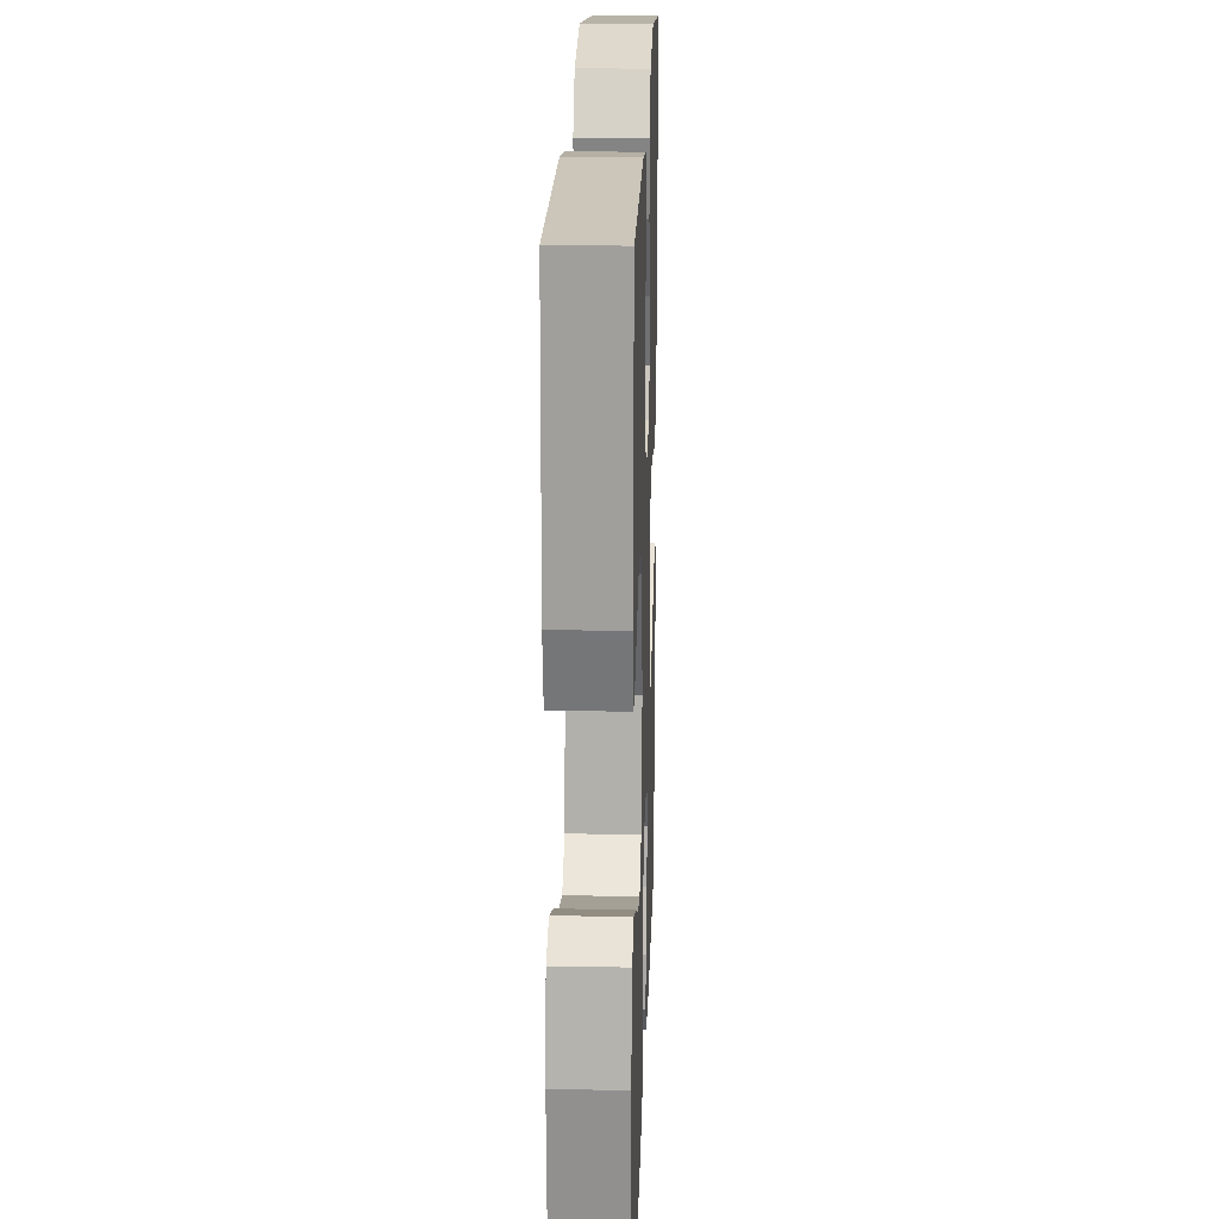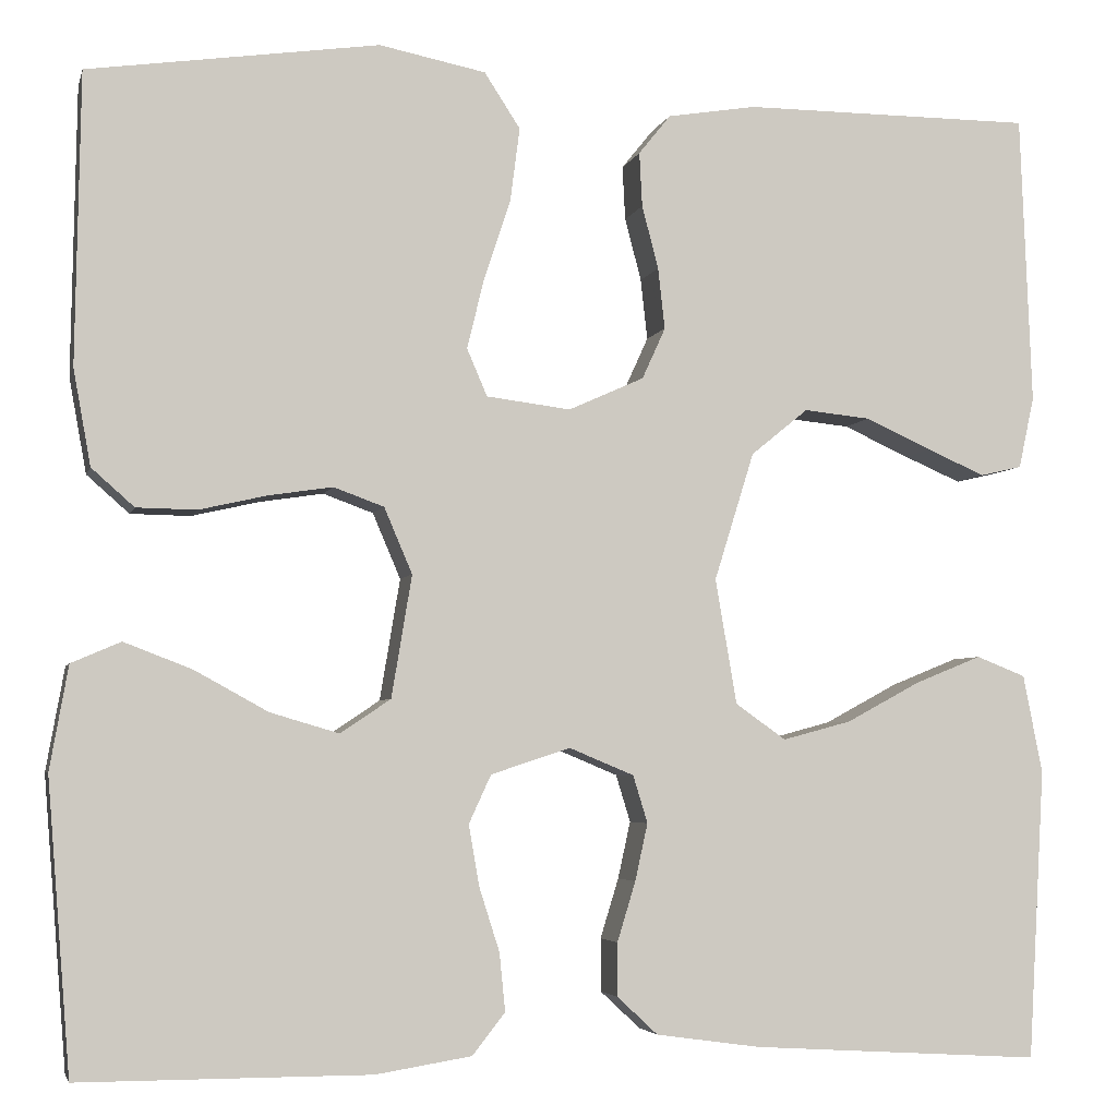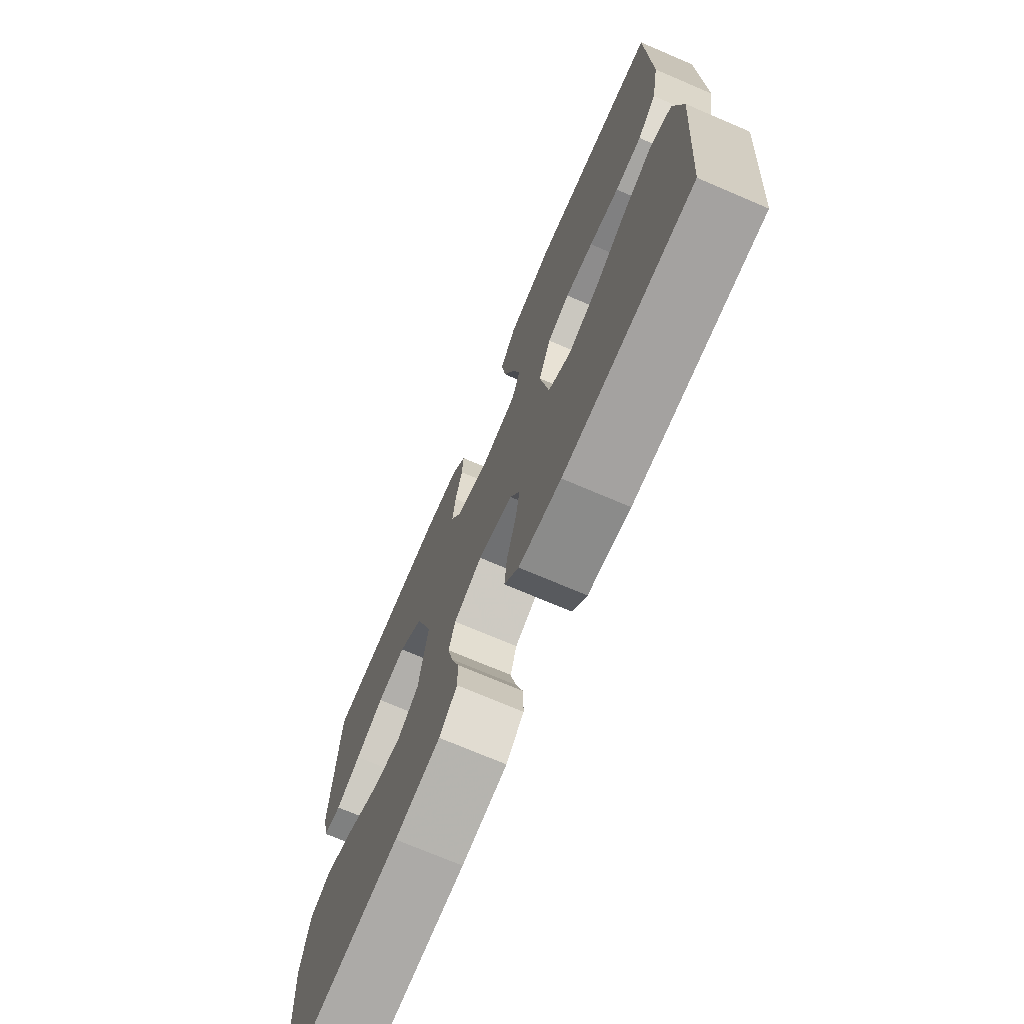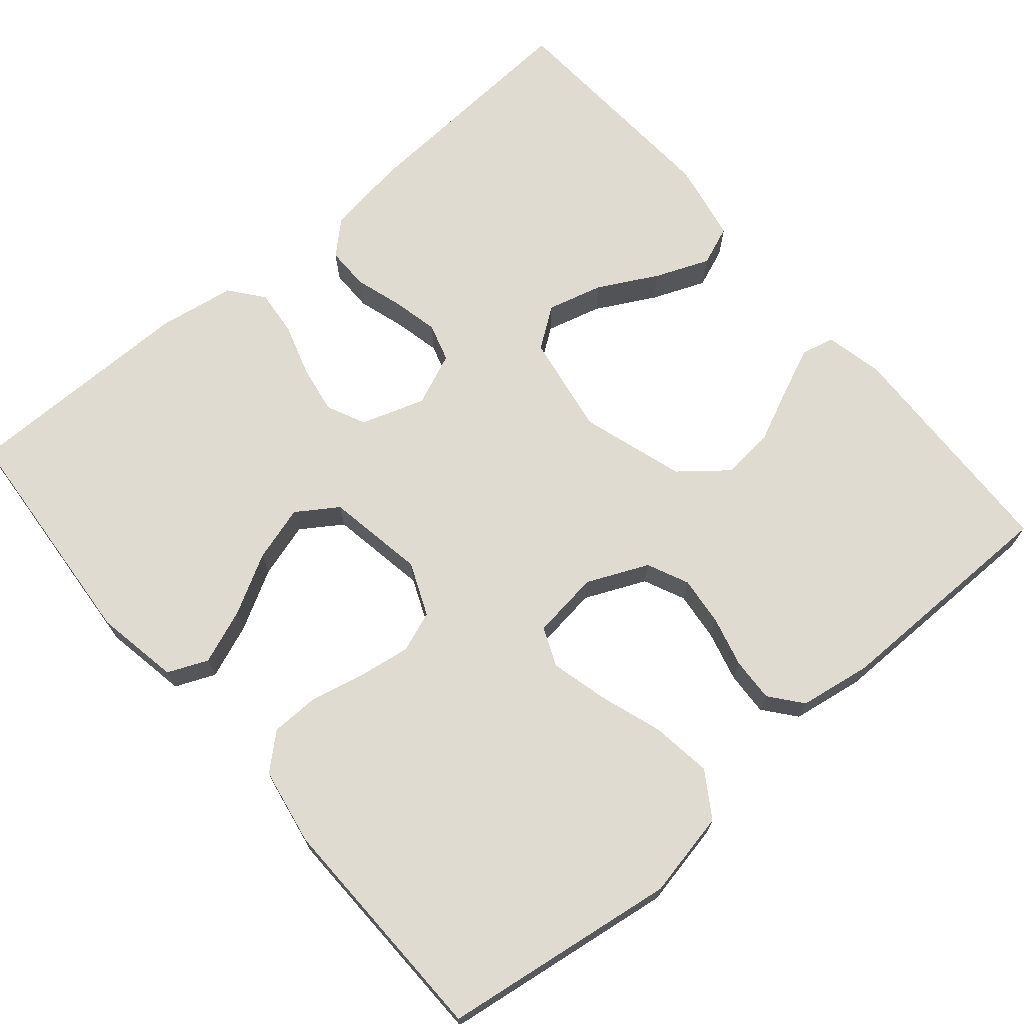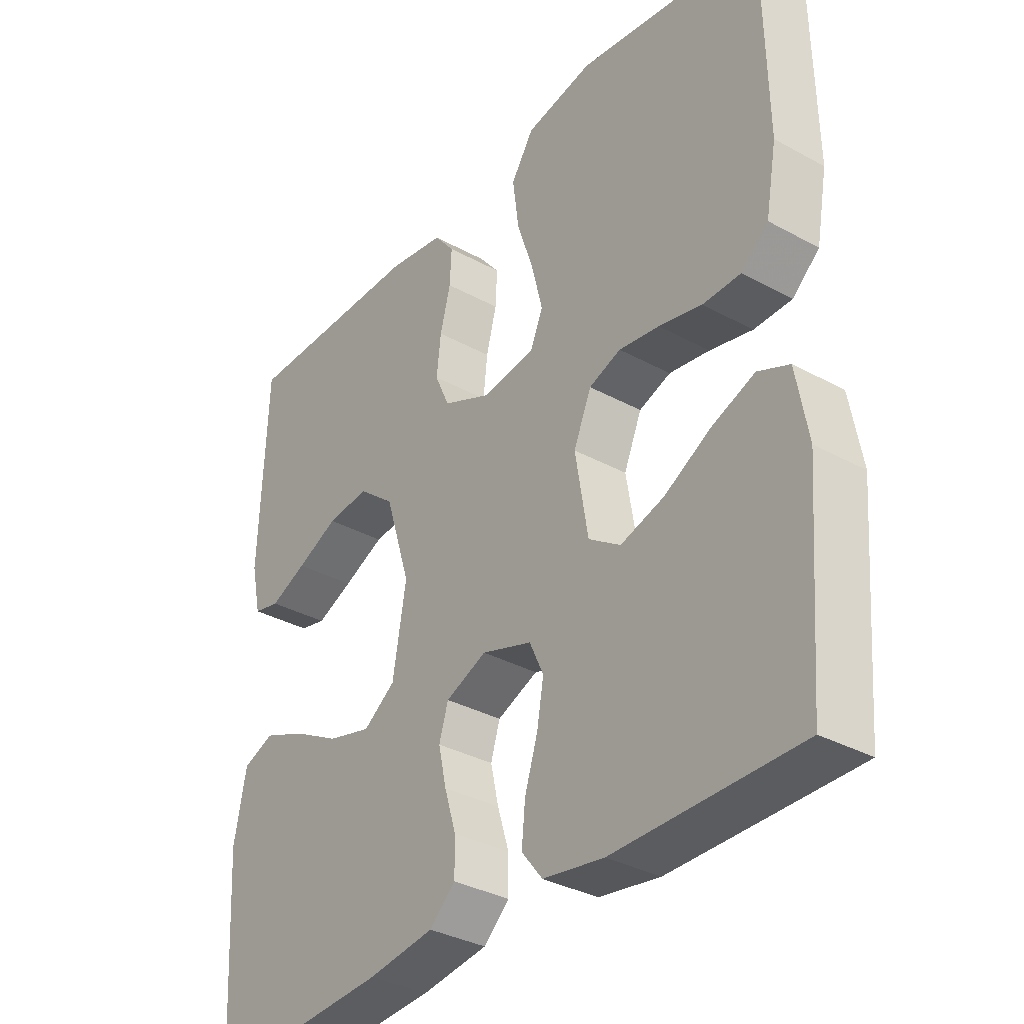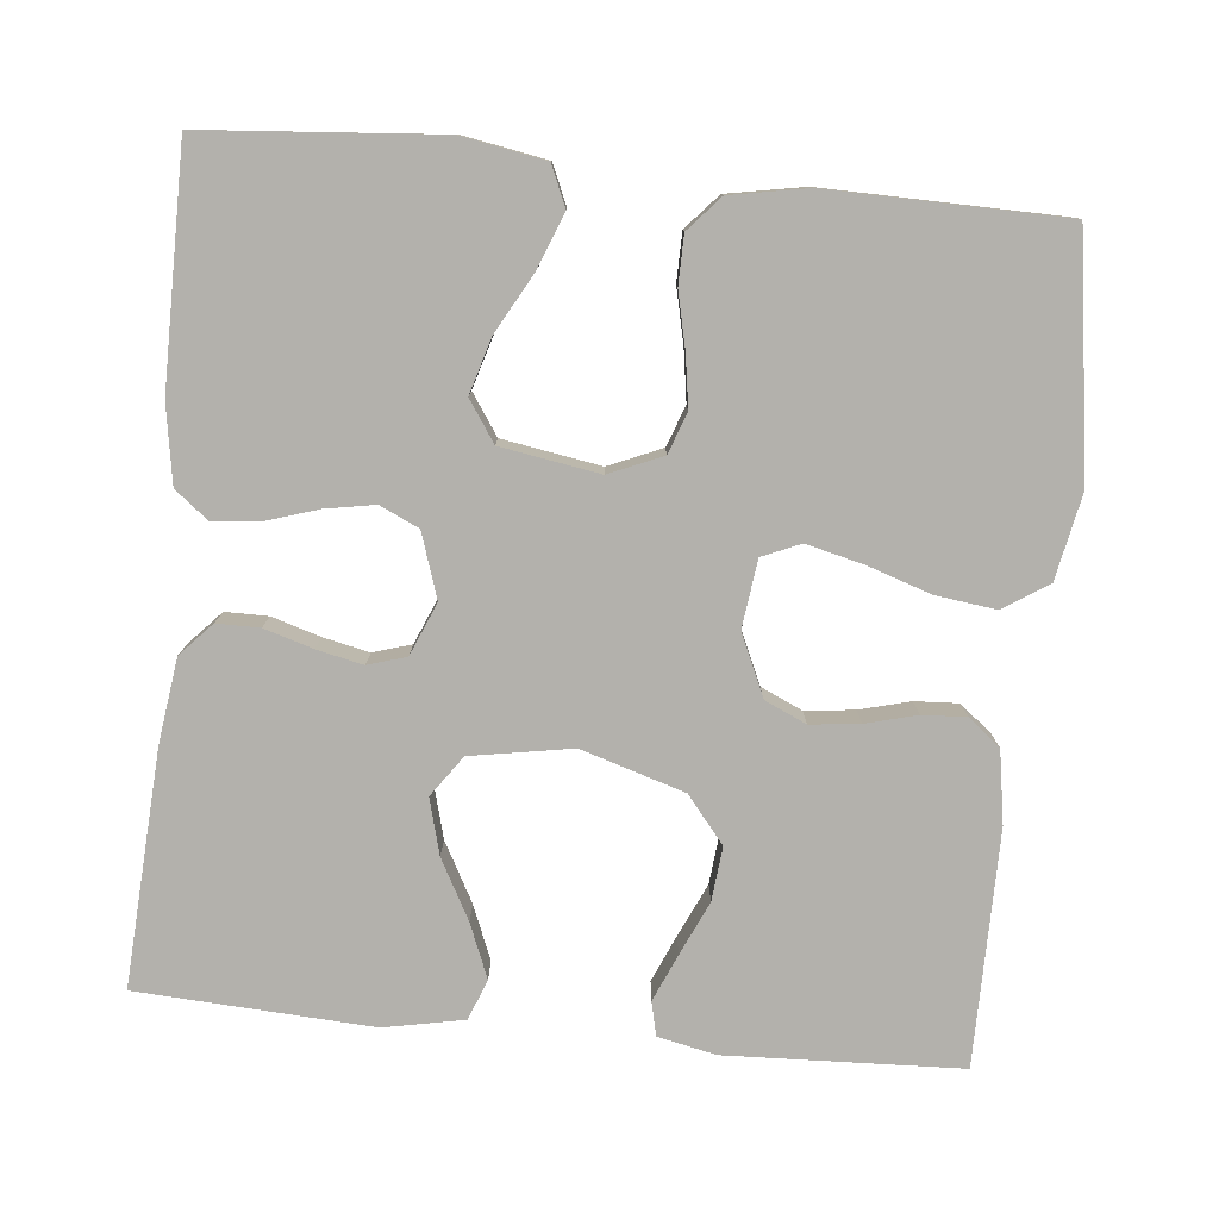
<metadata>
{"format":"obj","ext":"obj","renderer":"f3d","projection":"perspective","resolution":1024,"background":"white","views":[{"elev":20.8,"azim":91.9,"up":"+Z"},{"elev":-4.3,"azim":-13.3,"up":"+Z"},{"elev":-72.7,"azim":-113.1,"up":"+Z"},{"elev":69.9,"azim":-40.5,"up":"+Y"},{"elev":-34.2,"azim":-126.6,"up":"+Z"},{"elev":-79.1,"azim":-95.6,"up":"+Y"}]}
</metadata>
<code>
v -0.5 0.07 -0.5
v -0.524 0.07 -0.2
v -0.505 0.07 -0.093
v -0.454 0.07 -0.071
v -0.384 0.07 -0.098
v -0.308 0.07 -0.14
v -0.237 0.07 -0.161
v -0.185 0.07 -0.126
v -0.164 0.07 0
v -0.193 0.07 0.068
v -0.245 0.07 0.087
v -0.311 0.07 0.077
v -0.381 0.07 0.061
v -0.443 0.07 0.062
v -0.487 0.07 0.101
v -0.505 0.07 0.2
v -0.5 0.07 0.5
v -0.2 0.07 0.543
v -0.09 0.07 0.521
v -0.053 0.07 0.464
v -0.063 0.07 0.387
v -0.09 0.07 0.306
v -0.108 0.07 0.233
v -0.087 0.07 0.184
v 0 0.07 0.173
v 0.078 0.07 0.208
v 0.102 0.07 0.261
v 0.095 0.07 0.324
v 0.078 0.07 0.389
v 0.075 0.07 0.445
v 0.108 0.07 0.486
v 0.2 0.07 0.501
v 0.5 0.07 0.5
v 0.512 0.07 0.2
v 0.496 0.07 0.126
v 0.453 0.07 0.116
v 0.393 0.07 0.142
v 0.325 0.07 0.173
v 0.256 0.07 0.18
v 0.197 0.07 0.132
v 0.156 0.07 0
v 0.178 0.07 -0.129
v 0.23 0.07 -0.166
v 0.301 0.07 -0.147
v 0.377 0.07 -0.106
v 0.446 0.07 -0.078
v 0.497 0.07 -0.098
v 0.517 0.07 -0.2
v 0.5 0.07 -0.5
v 0.2 0.07 -0.482
v 0.092 0.07 -0.467
v 0.05 0.07 -0.428
v 0.05 0.07 -0.373
v 0.069 0.07 -0.311
v 0.082 0.07 -0.252
v 0.067 0.07 -0.203
v 0 0.07 -0.175
v -0.082 0.07 -0.202
v -0.105 0.07 -0.252
v -0.094 0.07 -0.315
v -0.073 0.07 -0.381
v -0.067 0.07 -0.441
v -0.101 0.07 -0.484
v -0.2 0.07 -0.5
v -0.5 0 -0.5
v -0.524 0 -0.2
v -0.505 0 -0.093
v -0.454 0 -0.071
v -0.384 0 -0.098
v -0.308 0 -0.14
v -0.237 0 -0.161
v -0.185 0 -0.126
v -0.164 0 0
v -0.193 0 0.068
v -0.245 0 0.087
v -0.311 0 0.077
v -0.381 0 0.061
v -0.443 0 0.062
v -0.487 0 0.101
v -0.505 0 0.2
v -0.5 0 0.5
v -0.2 0 0.543
v -0.09 0 0.521
v -0.053 0 0.464
v -0.063 0 0.387
v -0.09 0 0.306
v -0.108 0 0.233
v -0.087 0 0.184
v 0 0 0.173
v 0.078 0 0.208
v 0.102 0 0.261
v 0.095 0 0.324
v 0.078 0 0.389
v 0.075 0 0.445
v 0.108 0 0.486
v 0.2 0 0.501
v 0.5 0 0.5
v 0.512 0 0.2
v 0.496 0 0.126
v 0.453 0 0.116
v 0.393 0 0.142
v 0.325 0 0.173
v 0.256 0 0.18
v 0.197 0 0.132
v 0.156 0 0
v 0.178 0 -0.129
v 0.23 0 -0.166
v 0.301 0 -0.147
v 0.377 0 -0.106
v 0.446 0 -0.078
v 0.497 0 -0.098
v 0.517 0 -0.2
v 0.5 0 -0.5
v 0.2 0 -0.482
v 0.092 0 -0.467
v 0.05 0 -0.428
v 0.05 0 -0.373
v 0.069 0 -0.311
v 0.082 0 -0.252
v 0.067 0 -0.203
v 0 0 -0.175
v -0.082 0 -0.202
v -0.105 0 -0.252
v -0.094 0 -0.315
v -0.073 0 -0.381
v -0.067 0 -0.441
v -0.101 0 -0.484
v -0.2 0 -0.5
f 4 5 6
f 3 4 6
f 2 3 6
f 1 2 6
f 64 1 6
f 63 64 6
f 62 63 6
f 61 62 6
f 60 61 6
f 59 60 6 7
f 58 59 7 8
f 57 58 8 9
f 56 57 9 10
f 52 53 54
f 51 52 54
f 50 51 54
f 49 50 54
f 48 49 54
f 47 48 54
f 46 47 54
f 45 46 54
f 44 45 54
f 43 44 54 55
f 42 43 55 56
f 36 37 38
f 35 36 38
f 34 35 38
f 33 34 38
f 32 33 38
f 31 32 38
f 30 31 38
f 29 30 38
f 28 29 38
f 27 28 38 39
f 26 27 39 40
f 20 21 22
f 19 20 22
f 18 19 22
f 17 18 22
f 16 17 22
f 15 16 22
f 14 15 22
f 13 14 22
f 12 13 22
f 11 12 22 23
f 10 11 23 24
f 10 24 25
f 56 10 25
f 42 56 25
f 41 42 25
f 25 26 40 41
f 70 69 68
f 70 68 67
f 70 67 66
f 70 66 65
f 70 65 128
f 70 128 127
f 70 127 126
f 70 126 125
f 70 125 124
f 71 70 124 123
f 72 71 123 122
f 73 72 122 121
f 74 73 121 120
f 118 117 116
f 118 116 115
f 118 115 114
f 118 114 113
f 118 113 112
f 118 112 111
f 118 111 110
f 118 110 109
f 118 109 108
f 119 118 108 107
f 120 119 107 106
f 102 101 100
f 102 100 99
f 102 99 98
f 102 98 97
f 102 97 96
f 102 96 95
f 102 95 94
f 102 94 93
f 102 93 92
f 103 102 92 91
f 104 103 91 90
f 86 85 84
f 86 84 83
f 86 83 82
f 86 82 81
f 86 81 80
f 86 80 79
f 86 79 78
f 86 78 77
f 86 77 76
f 87 86 76 75
f 88 87 75 74
f 89 88 74
f 89 74 120
f 89 120 106
f 89 106 105
f 105 104 90 89
f 1 65 66 2
f 2 66 67 3
f 3 67 68 4
f 4 68 69 5
f 5 69 70 6
f 6 70 71 7
f 7 71 72 8
f 8 72 73 9
f 9 73 74 10
f 10 74 75 11
f 11 75 76 12
f 12 76 77 13
f 13 77 78 14
f 14 78 79 15
f 15 79 80 16
f 16 80 81 17
f 17 81 82 18
f 18 82 83 19
f 19 83 84 20
f 20 84 85 21
f 21 85 86 22
f 22 86 87 23
f 23 87 88 24
f 24 88 89 25
f 25 89 90 26
f 26 90 91 27
f 27 91 92 28
f 28 92 93 29
f 29 93 94 30
f 30 94 95 31
f 31 95 96 32
f 32 96 97 33
f 33 97 98 34
f 34 98 99 35
f 35 99 100 36
f 36 100 101 37
f 37 101 102 38
f 38 102 103 39
f 39 103 104 40
f 40 104 105 41
f 41 105 106 42
f 42 106 107 43
f 43 107 108 44
f 44 108 109 45
f 45 109 110 46
f 46 110 111 47
f 47 111 112 48
f 48 112 113 49
f 49 113 114 50
f 50 114 115 51
f 51 115 116 52
f 52 116 117 53
f 53 117 118 54
f 54 118 119 55
f 55 119 120 56
f 56 120 121 57
f 57 121 122 58
f 58 122 123 59
f 59 123 124 60
f 60 124 125 61
f 61 125 126 62
f 62 126 127 63
f 63 127 128 64
f 64 128 65 1

</code>
